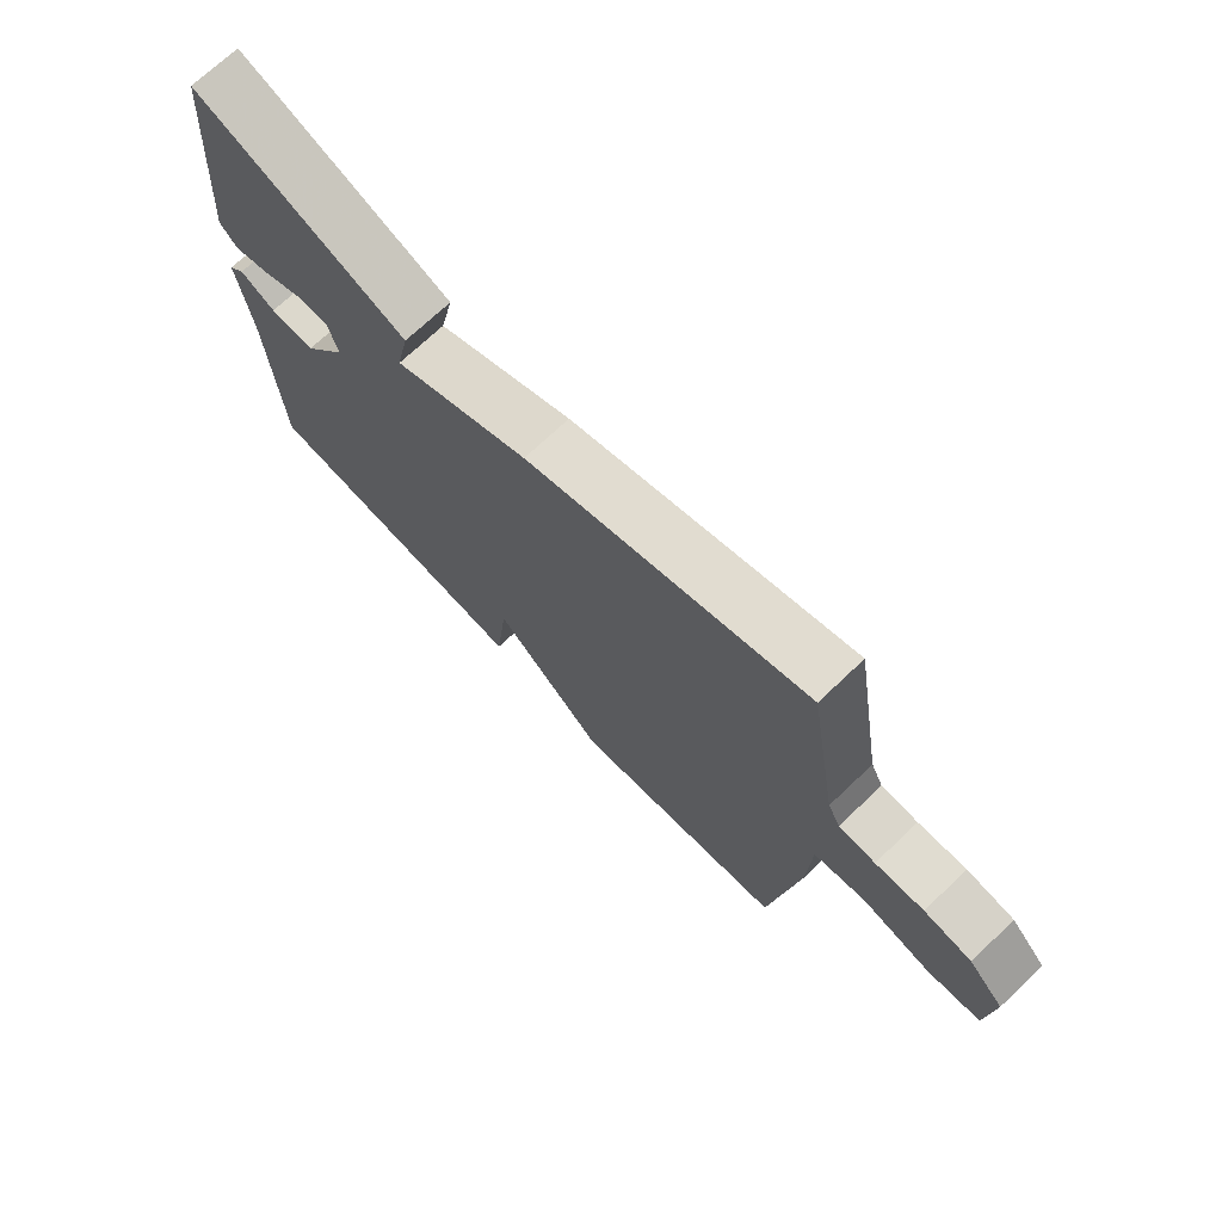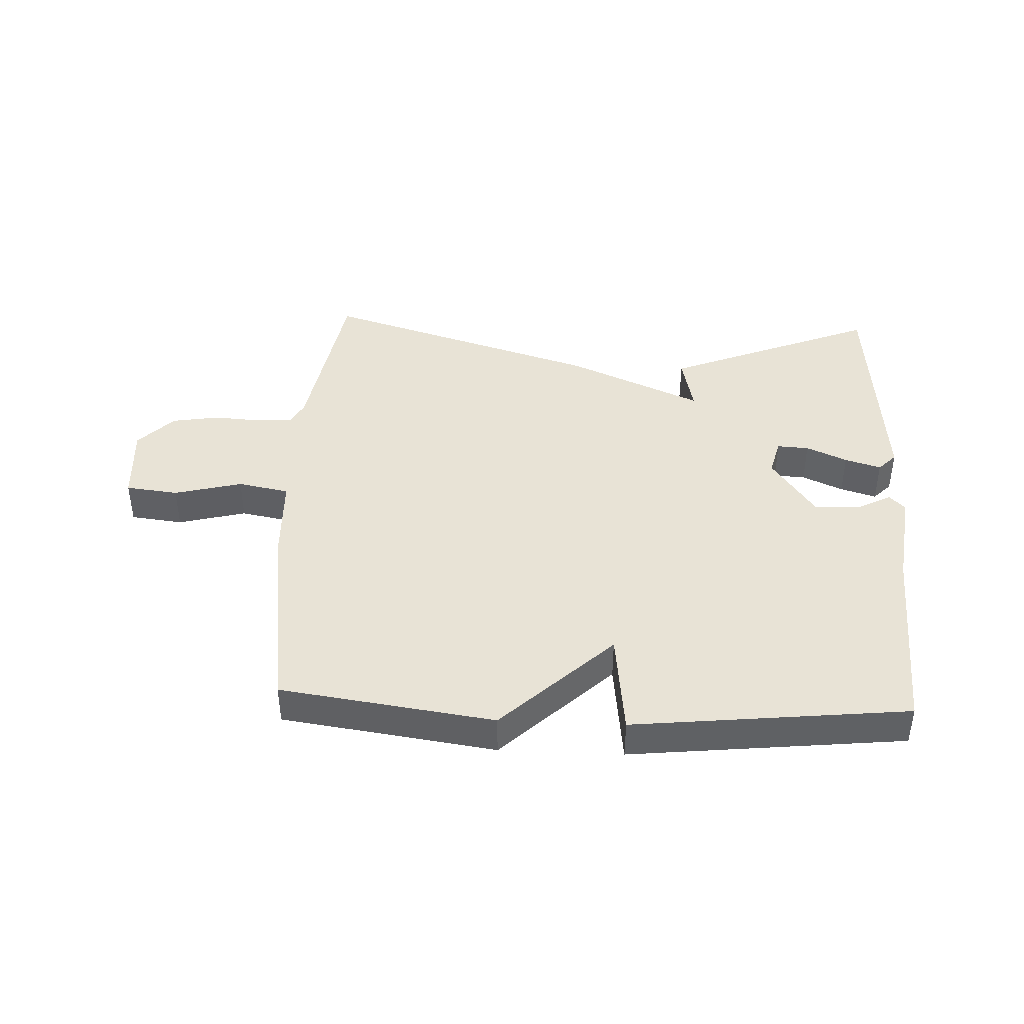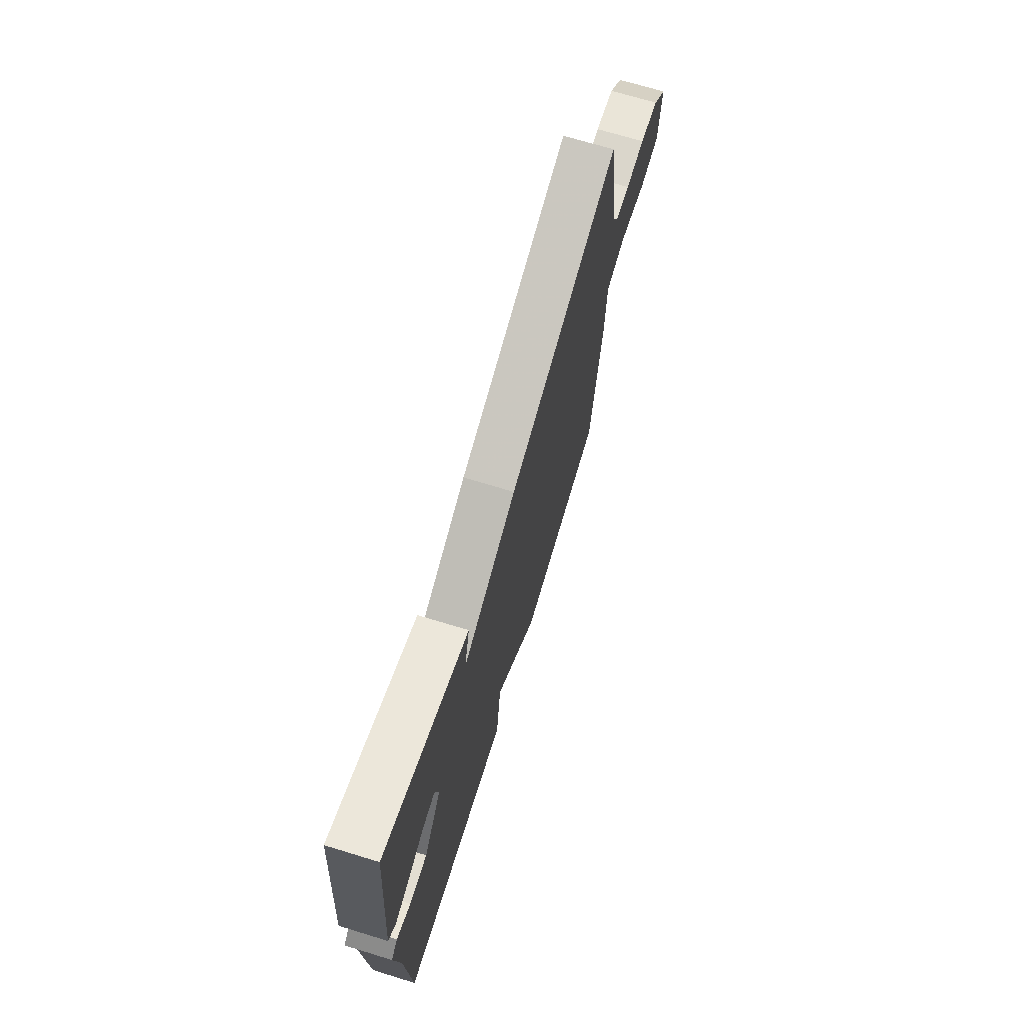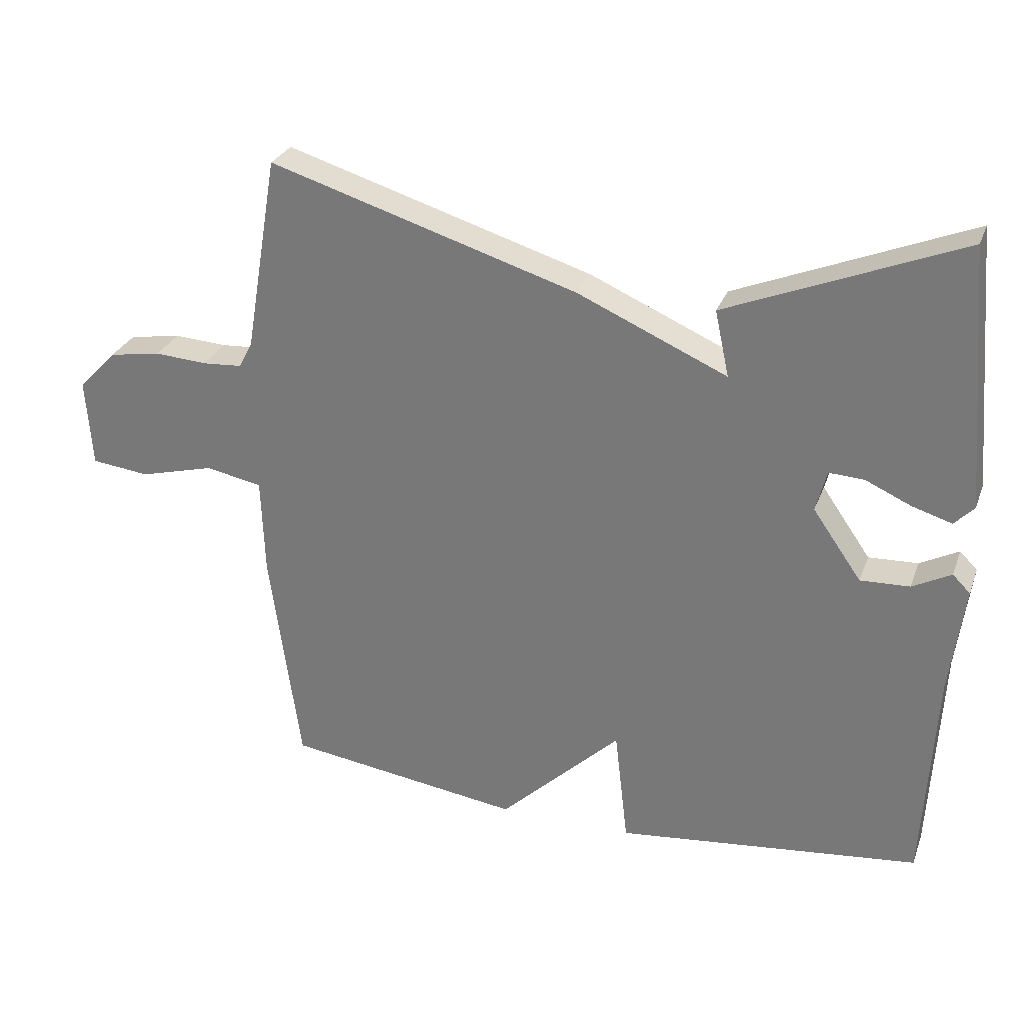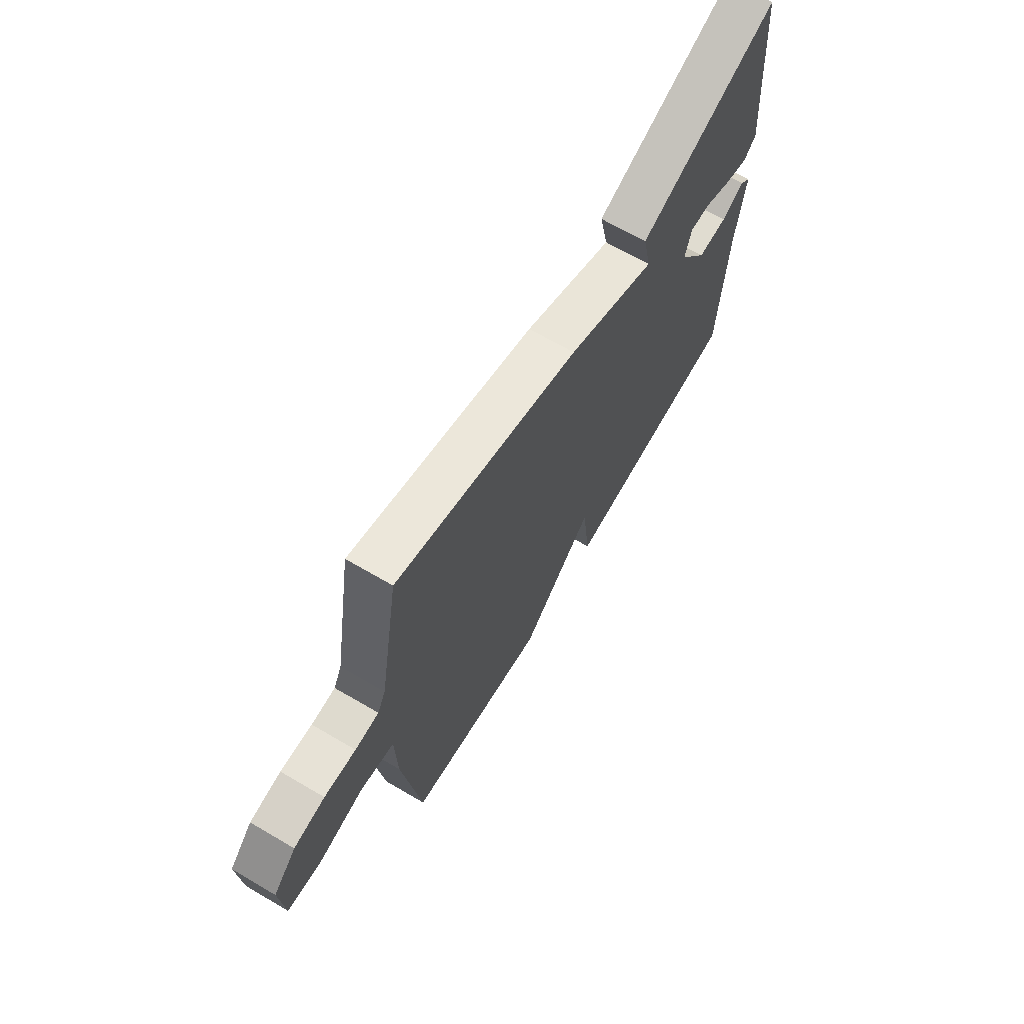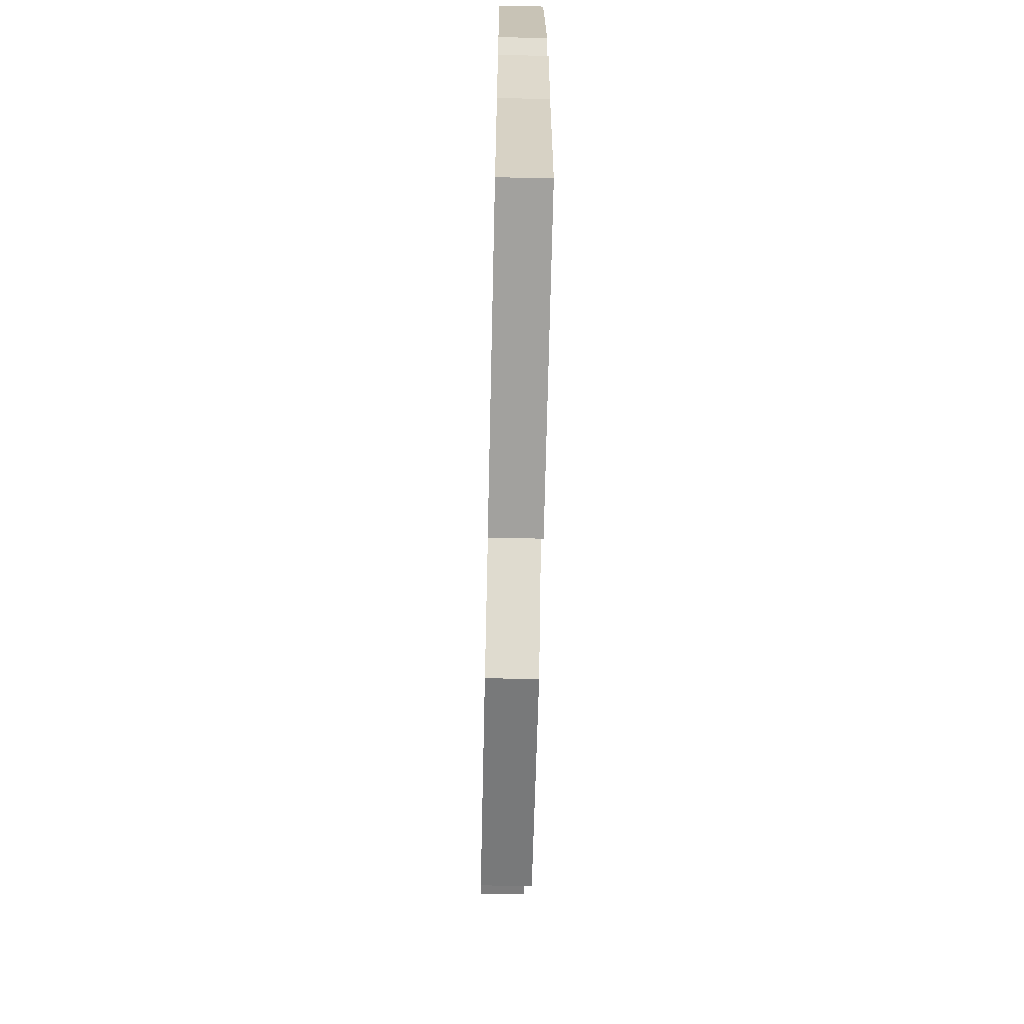
<metadata>
{"format":"obj","ext":"obj","renderer":"f3d","projection":"perspective","resolution":1024,"background":"white","views":[{"elev":71.4,"azim":46.5,"up":"+Z"},{"elev":41.9,"azim":-177.4,"up":"+Y"},{"elev":70.0,"azim":-73.0,"up":"+Z"},{"elev":28.5,"azim":-161.8,"up":"+Z"},{"elev":67.2,"azim":120.4,"up":"+Z"},{"elev":-65.7,"azim":-91.3,"up":"+Z"}]}
</metadata>
<code>
v 0.5 0.07 -0.5
v 0.15 0.07 -0.549
v -0.03 0.07 -0.377
v -0.05 0.07 -0.549
v -0.5 0.07 -0.5
v -0.517 0.07 -0.18
v -0.538 0.07 -0.02
v -0.512 0.07 0.006
v -0.455 0.07 -0.024
v -0.382 0.07 -0.027
v -0.31 0.07 0.076
v -0.326 0.07 0.137
v -0.378 0.07 0.134
v -0.445 0.07 0.104
v -0.504 0.07 0.086
v -0.533 0.07 0.116
v -0.5 0.07 0.5
v -0.155 0.07 0.36
v -0.176 0.07 0.263
v 0.045 0.07 0.36
v 0.5 0.07 0.5
v 0.549 0.07 0.211
v 0.569 0.07 0.172
v 0.628 0.07 0.168
v 0.706 0.07 0.173
v 0.783 0.07 0.16
v 0.84 0.07 0.101
v 0.831 0.07 -0.03
v 0.745 0.07 -0.04
v 0.634 0.07 -0.011
v 0.55 0.07 -0.027
v 0.545 0.07 -0.172
v 0.5 0 -0.5
v 0.15 0 -0.549
v -0.03 0 -0.377
v -0.05 0 -0.549
v -0.5 0 -0.5
v -0.517 0 -0.18
v -0.538 0 -0.02
v -0.512 0 0.006
v -0.455 0 -0.024
v -0.382 0 -0.027
v -0.31 0 0.076
v -0.326 0 0.137
v -0.378 0 0.134
v -0.445 0 0.104
v -0.504 0 0.086
v -0.533 0 0.116
v -0.5 0 0.5
v -0.155 0 0.36
v -0.176 0 0.263
v 0.045 0 0.36
v 0.5 0 0.5
v 0.549 0 0.211
v 0.569 0 0.172
v 0.628 0 0.168
v 0.706 0 0.173
v 0.783 0 0.16
v 0.84 0 0.101
v 0.831 0 -0.03
v 0.745 0 -0.04
v 0.634 0 -0.011
v 0.55 0 -0.027
v 0.545 0 -0.172
f 1 2 3
f 32 1 3
f 31 32 3
f 28 29 30
f 27 28 30
f 26 27 30
f 25 26 30
f 24 25 30
f 23 24 30 31
f 22 23 31 3
f 21 22 3
f 20 21 3
f 19 20 3
f 17 18 19
f 16 17 19
f 15 16 19
f 14 15 19
f 13 14 19
f 12 13 19
f 19 3 4
f 12 19 4
f 11 12 4
f 6 7 8 9
f 6 9 10
f 5 6 10
f 4 5 10 11
f 35 34 33
f 35 33 64
f 35 64 63
f 62 61 60
f 62 60 59
f 62 59 58
f 62 58 57
f 62 57 56
f 63 62 56 55
f 35 63 55 54
f 35 54 53
f 35 53 52
f 35 52 51
f 51 50 49
f 51 49 48
f 51 48 47
f 51 47 46
f 51 46 45
f 51 45 44
f 36 35 51
f 36 51 44
f 36 44 43
f 41 40 39 38
f 42 41 38
f 42 38 37
f 43 42 37 36
f 1 33 34 2
f 2 34 35 3
f 3 35 36 4
f 4 36 37 5
f 5 37 38 6
f 6 38 39 7
f 7 39 40 8
f 8 40 41 9
f 9 41 42 10
f 10 42 43 11
f 11 43 44 12
f 12 44 45 13
f 13 45 46 14
f 14 46 47 15
f 15 47 48 16
f 16 48 49 17
f 17 49 50 18
f 18 50 51 19
f 19 51 52 20
f 20 52 53 21
f 21 53 54 22
f 22 54 55 23
f 23 55 56 24
f 24 56 57 25
f 25 57 58 26
f 26 58 59 27
f 27 59 60 28
f 28 60 61 29
f 29 61 62 30
f 30 62 63 31
f 31 63 64 32
f 32 64 33 1

</code>
